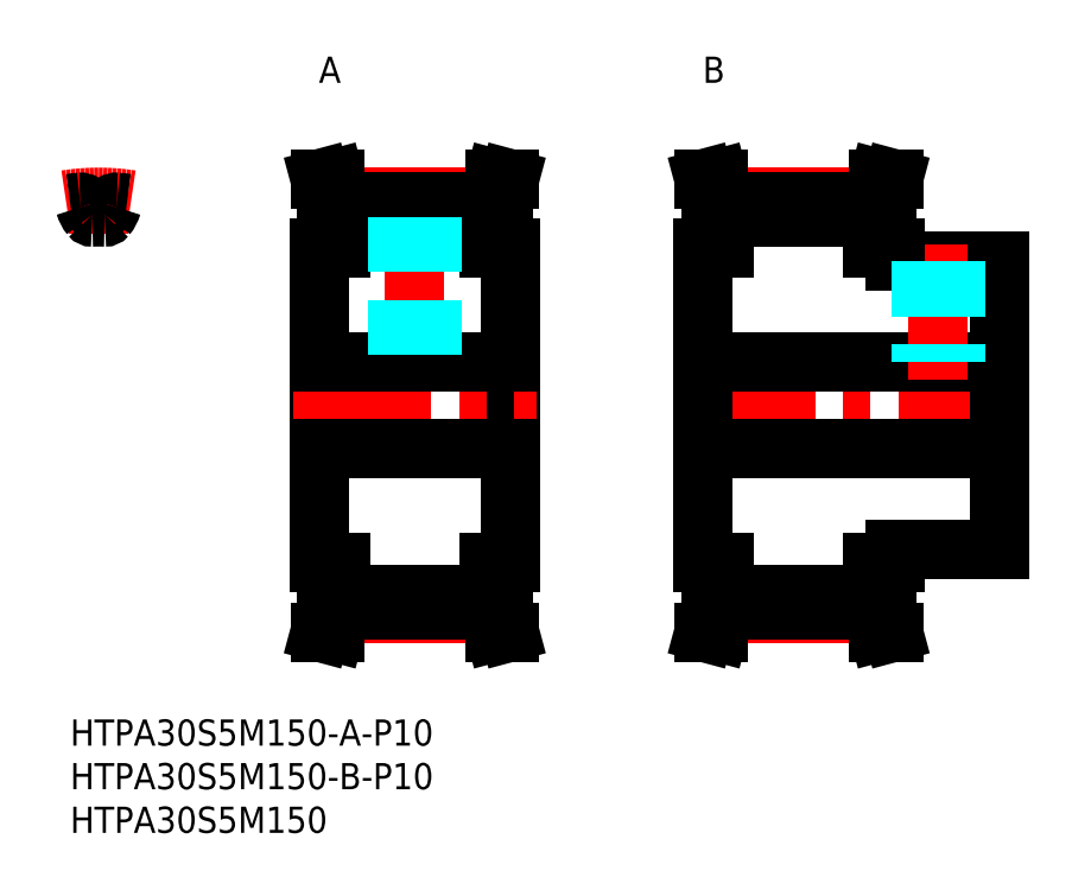
<metadata>
{"format":"dxf","ext":"dxf","renderer":"ezdxf+matplotlib","layout":"modelspace","background":"white","min_lineweight":24,"dpi":150}
</metadata>
<code>
0
SECTION
2
ENTITIES
0
LINE
8
MSM_CENTER
10
69.5
20
36
30
0
11
109.5
21
36
31
0
0
LINE
8
MSM_CONTINUOUS
10
50.5
20
18
30
0
11
50.5
21
54
31
0
0
LINE
8
MSM_CONTINUOUS
10
28.5
20
18
30
0
11
28.5
21
54
31
0
0
LINE
8
MSM_CONTINUOUS
10
49.6
20
18
30
0
11
49.6
21
12.82
31
0
0
LINE
8
MSM_CONTINUOUS
10
48
20
12.61
30
0
11
48
21
18
31
0
0
LINE
8
MSM_CONTINUOUS
10
31
20
12.61
30
0
11
31
21
18
31
0
0
LINE
8
MSM_CONTINUOUS
10
29.4
20
18
30
0
11
29.4
21
12.82
31
0
0
LINE
8
MSM_CENTER
10
31
20
12.12
30
0
11
48
21
12.12
31
0
0
LINE
8
MSM_CONTINUOUS
10
31
20
14.38
30
0
11
48
21
14.38
31
0
0
LINE
8
MSM_CONTINUOUS
10
31
20
12.61
30
0
11
48
21
12.61
31
0
0
LINE
8
MSM_CONTINUOUS
10
28.65
20
10
30
0
11
30.3
21
10
31
0
0
LINE
8
MSM_CONTINUOUS
10
31
20
12.61
30
0
11
30.3
21
10
31
0
0
LINE
8
MSM_CONTINUOUS
10
29.4
20
12.82
30
0
11
28.65
21
10
31
0
0
LINE
8
MSM_CONTINUOUS
10
50.35
20
10
30
0
11
48.7
21
10
31
0
0
LINE
8
MSM_CONTINUOUS
10
49.6
20
12.82
30
0
11
50.35
21
10
31
0
0
LINE
8
MSM_CONTINUOUS
10
48
20
12.61
30
0
11
48.7
21
10
31
0
0
LINE
8
MSM_CENTER
10
25.5
20
36
30
0
11
53.5
21
36
31
0
0
LINE
8
MSM_CONTINUOUS
10
28.5
20
31
30
0
11
50.5
21
31
31
0
0
LINE
8
MSM_CONTINUOUS
10
28.5
20
18
30
0
11
31
21
18
31
0
0
LINE
8
MSM_CONTINUOUS
10
48
20
18
30
0
11
50.5
21
18
31
0
0
LINE
8
MSM_CENTER
10
39.5
20
39
30
0
11
39.5
21
61.87
31
0
0
LINE
8
MSM_CONTINUOUS
10
48
20
59.39
30
0
11
48.7
21
62
31
0
0
LINE
8
MSM_CONTINUOUS
10
49.6
20
59.18
30
0
11
50.35
21
62
31
0
0
LINE
8
MSM_CONTINUOUS
10
31
20
59.39
30
0
11
30.3
21
62
31
0
0
LINE
8
MSM_CONTINUOUS
10
29.4
20
59.18
30
0
11
28.65
21
62
31
0
0
LINE
8
MSM_CENTER
10
31
20
59.87
30
0
11
48
21
59.87
31
0
0
LINE
8
MSM_CONTINUOUS
10
31
20
57.62
30
0
11
48
21
57.62
31
0
0
LINE
8
MSM_CONTINUOUS
10
31
20
59.39
30
0
11
48
21
59.39
31
0
0
LINE
8
MSM_CONTINUOUS
10
28.5
20
41
30
0
11
50.5
21
41
31
0
0
LINE
8
MSM_CONTINUOUS
10
29.4
20
54
30
0
11
29.4
21
59.18
31
0
0
LINE
8
MSM_CONTINUOUS
10
31
20
54
30
0
11
31
21
59.39
31
0
0
LINE
8
MSM_CONTINUOUS
10
28.5
20
54
30
0
11
31
21
54
31
0
0
LINE
8
MSM_CONTINUOUS
10
49.6
20
54
30
0
11
49.6
21
59.18
31
0
0
LINE
8
MSM_CONTINUOUS
10
48
20
54
30
0
11
48
21
59.39
31
0
0
LINE
8
MSM_CONTINUOUS
10
48
20
54
30
0
11
50.5
21
54
31
0
0
LINE
8
MSM_CONTINUOUS
10
28.65
20
62
30
0
11
30.3
21
62
31
0
0
LINE
8
MSM_CONTINUOUS
10
50.35
20
62
30
0
11
48.7
21
62
31
0
0
LINE
8
MSM_CONTINUOUS
10
106.5
20
19.5
30
0
11
106.5
21
52.5
31
0
0
LINE
8
MSM_CONTINUOUS
10
94.5
20
19.5
30
0
11
106.5
21
19.5
31
0
0
LINE
8
MSM_CONTINUOUS
10
72.5
20
31
30
0
11
106.5
21
31
31
0
0
LINE
8
MSM_CONTINUOUS
10
92
20
12.61
30
0
11
92
21
18
31
0
0
LINE
8
MSM_CONTINUOUS
10
93.6
20
18
30
0
11
93.6
21
12.82
31
0
0
LINE
8
MSM_CONTINUOUS
10
75
20
12.61
30
0
11
75
21
18
31
0
0
LINE
8
MSM_CONTINUOUS
10
73.4
20
18
30
0
11
73.4
21
12.82
31
0
0
LINE
8
MSM_CENTER
10
75
20
12.13
30
0
11
92
21
12.13
31
0
0
LINE
8
MSM_CONTINUOUS
10
75
20
12.61
30
0
11
92
21
12.61
31
0
0
LINE
8
MSM_CONTINUOUS
10
75
20
14.38
30
0
11
92
21
14.38
31
0
0
LINE
8
MSM_CONTINUOUS
10
72.65
20
10
30
0
11
74.3
21
10
31
0
0
LINE
8
MSM_CONTINUOUS
10
73.4
20
12.82
30
0
11
72.65
21
10
31
0
0
LINE
8
MSM_CONTINUOUS
10
75
20
12.61
30
0
11
74.3
21
10
31
0
0
LINE
8
MSM_CONTINUOUS
10
94.35
20
10
30
0
11
92.7
21
10
31
0
0
LINE
8
MSM_CONTINUOUS
10
93.6
20
12.82
30
0
11
94.35
21
10
31
0
0
LINE
8
MSM_CONTINUOUS
10
92
20
12.61
30
0
11
92.7
21
10
31
0
0
LINE
8
MSM_CONTINUOUS
10
72.5
20
18
30
0
11
75
21
18
31
0
0
LINE
8
MSM_CONTINUOUS
10
92
20
18
30
0
11
94.5
21
18
31
0
0
LINE
8
MSM_CONTINUOUS
10
94.5
20
18
30
0
11
94.5
21
19.5
31
0
0
LINE
8
MSM_CONTINUOUS
10
94.5
20
52.5
30
0
11
106.5
21
52.5
31
0
0
LINE
8
MSM_CONTINUOUS
10
72.5
20
41
30
0
11
106.5
21
41
31
0
0
LINE
8
MSM_CONTINUOUS
10
92
20
59.39
30
0
11
92.7
21
62
31
0
0
LINE
8
MSM_CONTINUOUS
10
93.6
20
59.18
30
0
11
94.35
21
62
31
0
0
LINE
8
MSM_CONTINUOUS
10
73.4
20
59.18
30
0
11
72.65
21
62
31
0
0
LINE
8
MSM_CONTINUOUS
10
75
20
59.39
30
0
11
74.3
21
62
31
0
0
LINE
8
MSM_CENTER
10
75
20
59.88
30
0
11
92
21
59.88
31
0
0
LINE
8
MSM_CONTINUOUS
10
75
20
59.39
30
0
11
92
21
59.39
31
0
0
LINE
8
MSM_CONTINUOUS
10
75
20
57.63
30
0
11
92
21
57.63
31
0
0
LINE
8
MSM_CONTINUOUS
10
75
20
54
30
0
11
75
21
59.39
31
0
0
LINE
8
MSM_CONTINUOUS
10
73.4
20
54
30
0
11
73.4
21
59.18
31
0
0
LINE
8
MSM_CONTINUOUS
10
72.5
20
54
30
0
11
75
21
54
31
0
0
LINE
8
MSM_CENTER
10
99.5
20
39
30
0
11
99.5
21
54.5
31
0
0
LINE
8
MSM_CONTINUOUS
10
92
20
54
30
0
11
94.5
21
54
31
0
0
LINE
8
MSM_CONTINUOUS
10
92
20
54
30
0
11
92
21
59.39
31
0
0
LINE
8
MSM_CONTINUOUS
10
93.6
20
54
30
0
11
93.6
21
59.18
31
0
0
LINE
8
MSM_CONTINUOUS
10
94.5
20
52.5
30
0
11
94.5
21
54
31
0
0
LINE
8
MSM_CONTINUOUS
10
72.65
20
62
30
0
11
74.3
21
62
31
0
0
LINE
8
MSM_CONTINUOUS
10
94.35
20
62
30
0
11
92.7
21
62
31
0
0
LINE
8
MSM_CENTER
10
3.25
20
61.87
30
0
11
3.25
21
55.62
31
0
0
INSERT
8
MSM_CONTINUOUS
2
*U3
10
0
20
0
30
0
0
INSERT
8
MSM_CONTINUOUS
2
*U4
10
0
20
0
30
0
0
INSERT
8
MSM_CONTINUOUS
2
*U5
10
0
20
0
30
0
0
ARC
8
MSM_CENTER
10
3.25
20
36
30
0
40
23.87
50
80.96
51
99.04
0
ARC
8
MSM_CONTINUOUS
10
3.25
20
36
30
0
40
23.39
50
95.17
51
97.99
0
ARC
8
MSM_CONTINUOUS
10
1.19
20
58.75
30
0
40
0.55
50
15.53
51
95.17
0
ARC
8
MSM_CONTINUOUS
10
1.625
20
59.78
30
0
40
3.275
50
320.8
51
344.5
0
ARC
8
MSM_CONTINUOUS
10
3.968
20
57.86
30
0
40
0.25
50
268.1
51
320.8
0
ARC
8
MSM_CONTINUOUS
10
5.31
20
58.75
30
0
40
0.55
50
84.83
51
164.5
0
ARC
8
MSM_CONTINUOUS
10
4.875
20
59.78
30
0
40
3.275
50
195.5
51
219.2
0
ARC
8
MSM_CONTINUOUS
10
3.25
20
36
30
0
40
21.62
50
88.12
51
91.88
0
ARC
8
MSM_CONTINUOUS
10
2.532
20
57.86
30
0
40
0.25
50
219.2
51
271.9
0
ARC
8
MSM_CONTINUOUS
10
3.25
20
36
30
0
40
23.39
50
82.01
51
84.83
0
LINE
8
MSM_CONTINUOUS
10
72.5
20
18
30
0
11
72.5
21
54
31
0
0
INSERT
8
MSM_CONTINUOUS
2
*U6
10
0
20
0
30
0
0
INSERT
8
MSM_CONTINUOUS
2
*U7
10
0
20
0
30
0
0
LINE
8
MSM_DASHED
10
41.5
20
57.62
30
0
11
41.5
21
41
31
0
0
LINE
8
MSM_DASHED
10
41.12
20
57.62
30
0
11
41.12
21
41
31
0
0
LINE
8
MSM_DASHED
10
37.88
20
57.62
30
0
11
37.88
21
41
31
0
0
LINE
8
MSM_DASHED
10
37.5
20
57.62
30
0
11
37.5
21
41
31
0
0
LINE
8
MSM_DASHED
10
101.5
20
52.5
30
0
11
101.5
21
41
31
0
0
LINE
8
MSM_DASHED
10
101.1
20
52.5
30
0
11
101.1
21
41
31
0
0
LINE
8
MSM_DASHED
10
97.88
20
52.5
30
0
11
97.88
21
41
31
0
0
LINE
8
MSM_DASHED
10
97.5
20
52.5
30
0
11
97.5
21
41
31
0
0
ENDSEC
0
EOF

</code>
